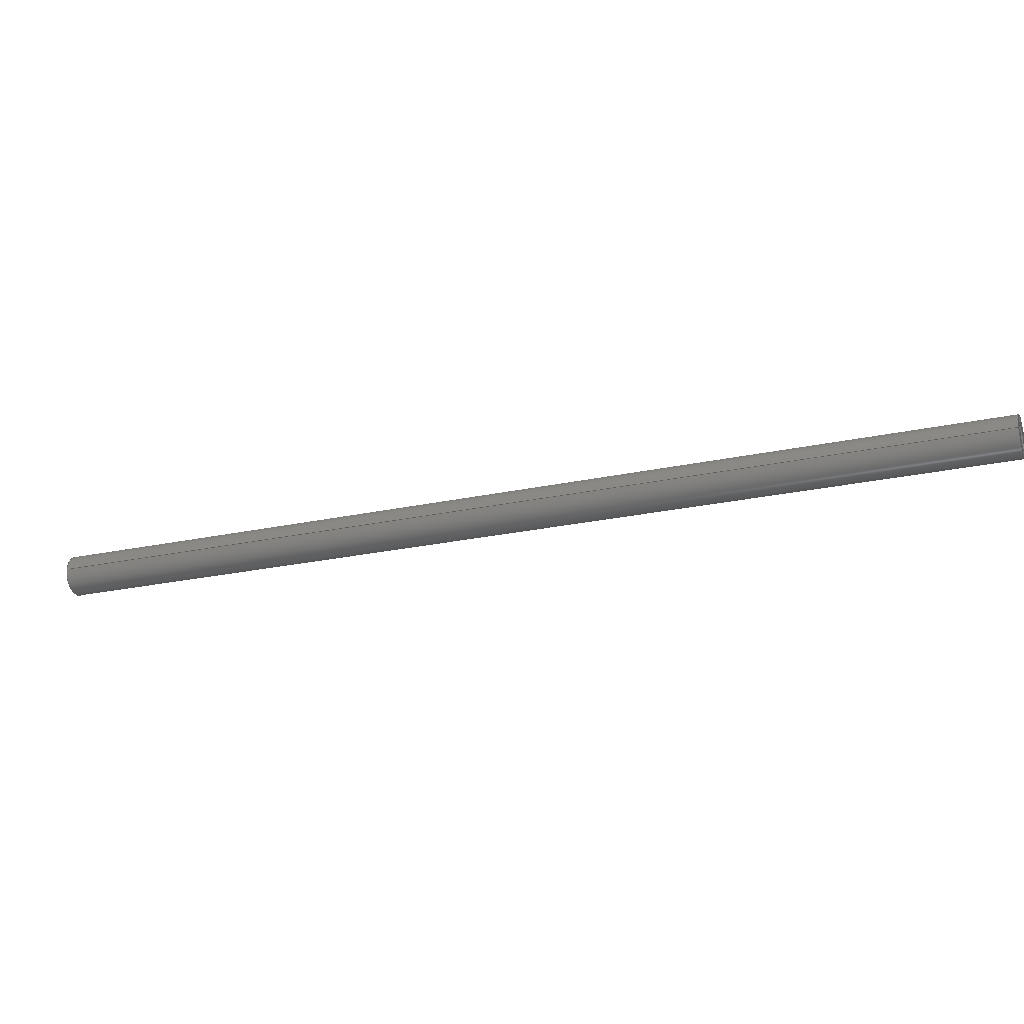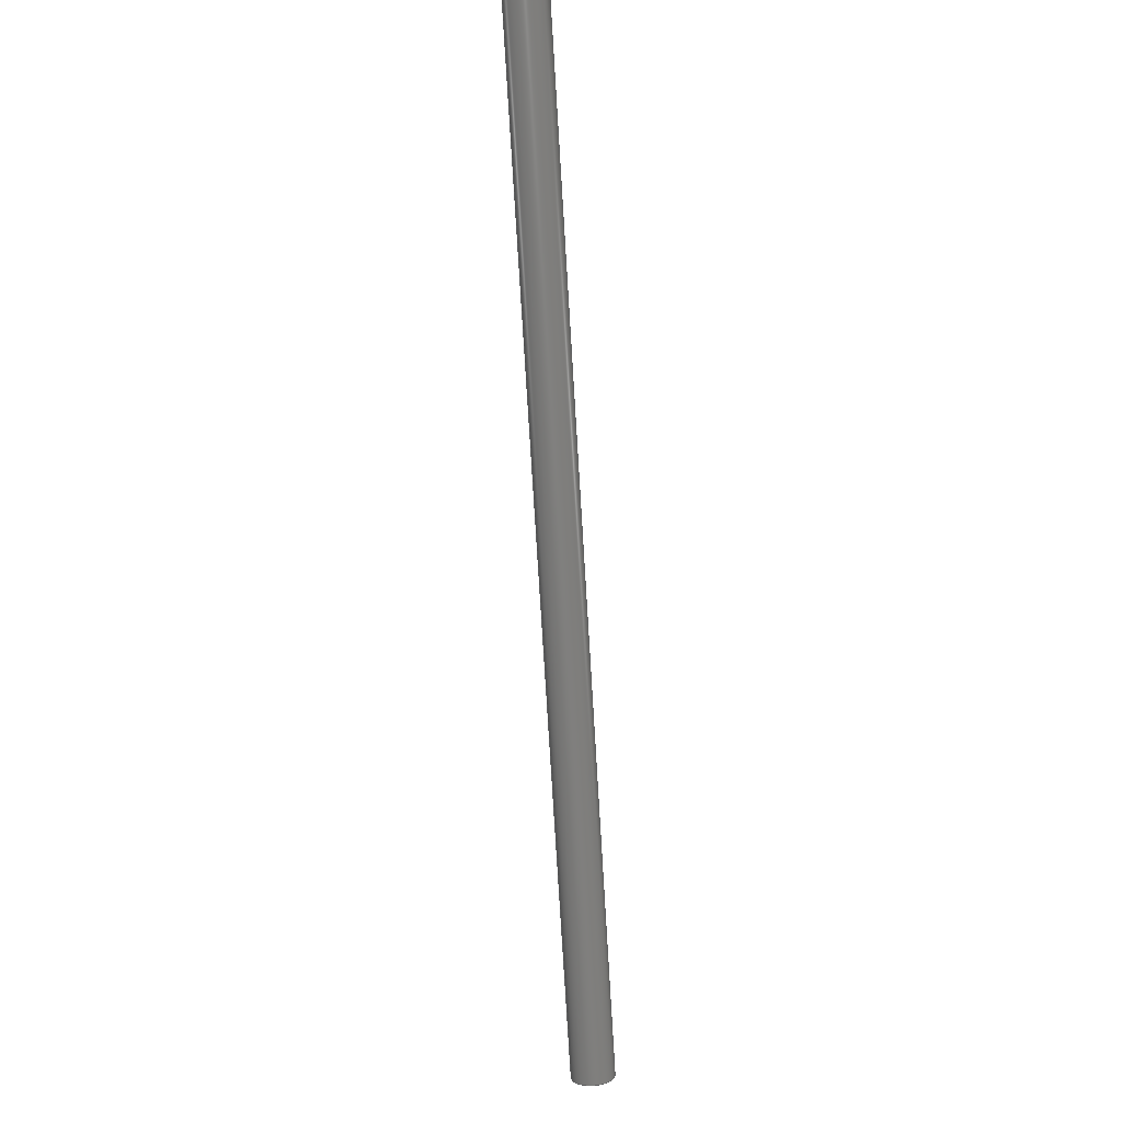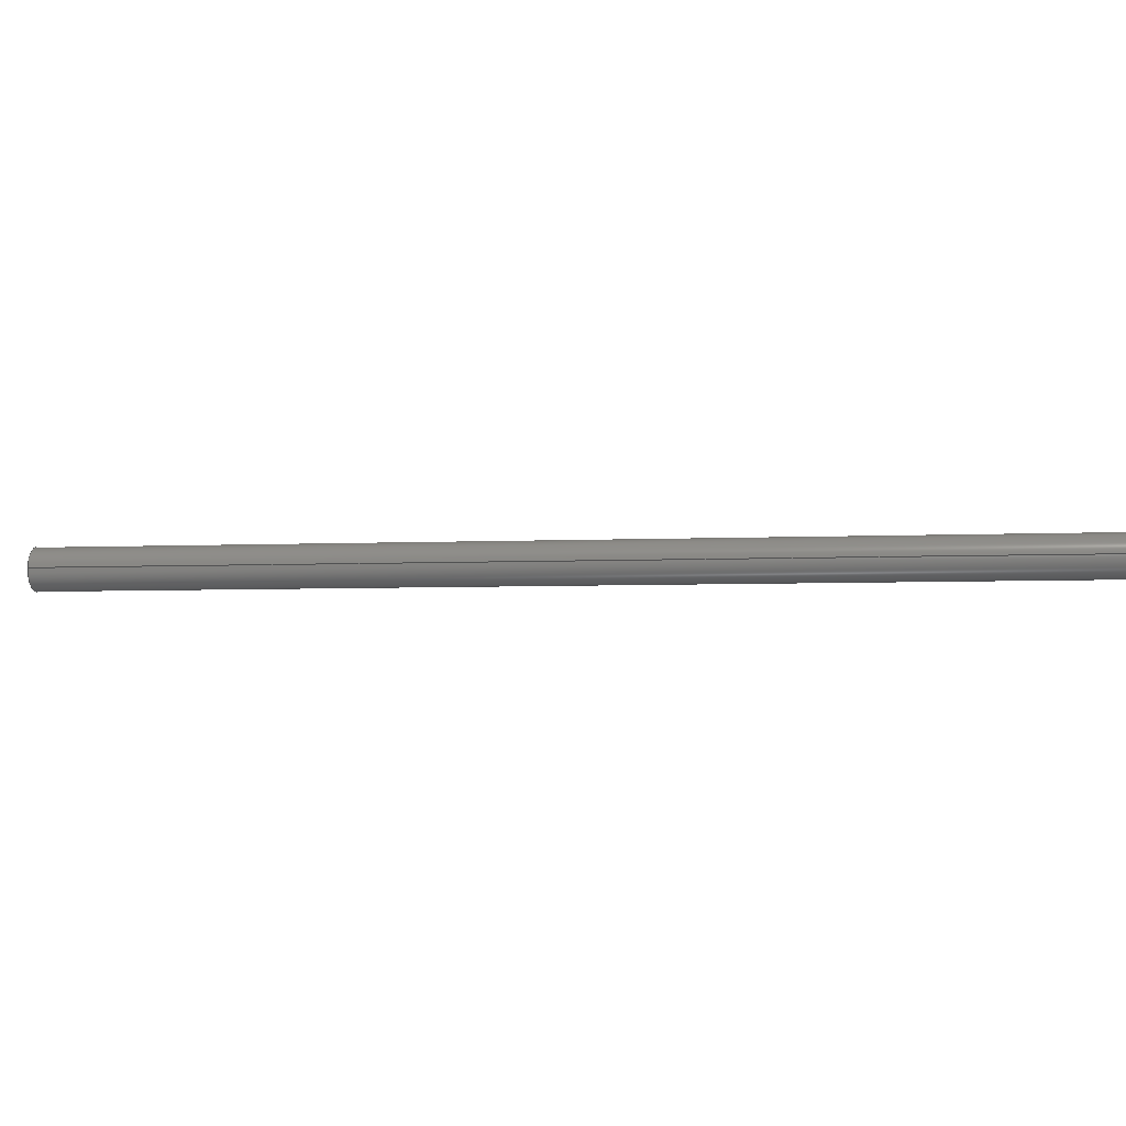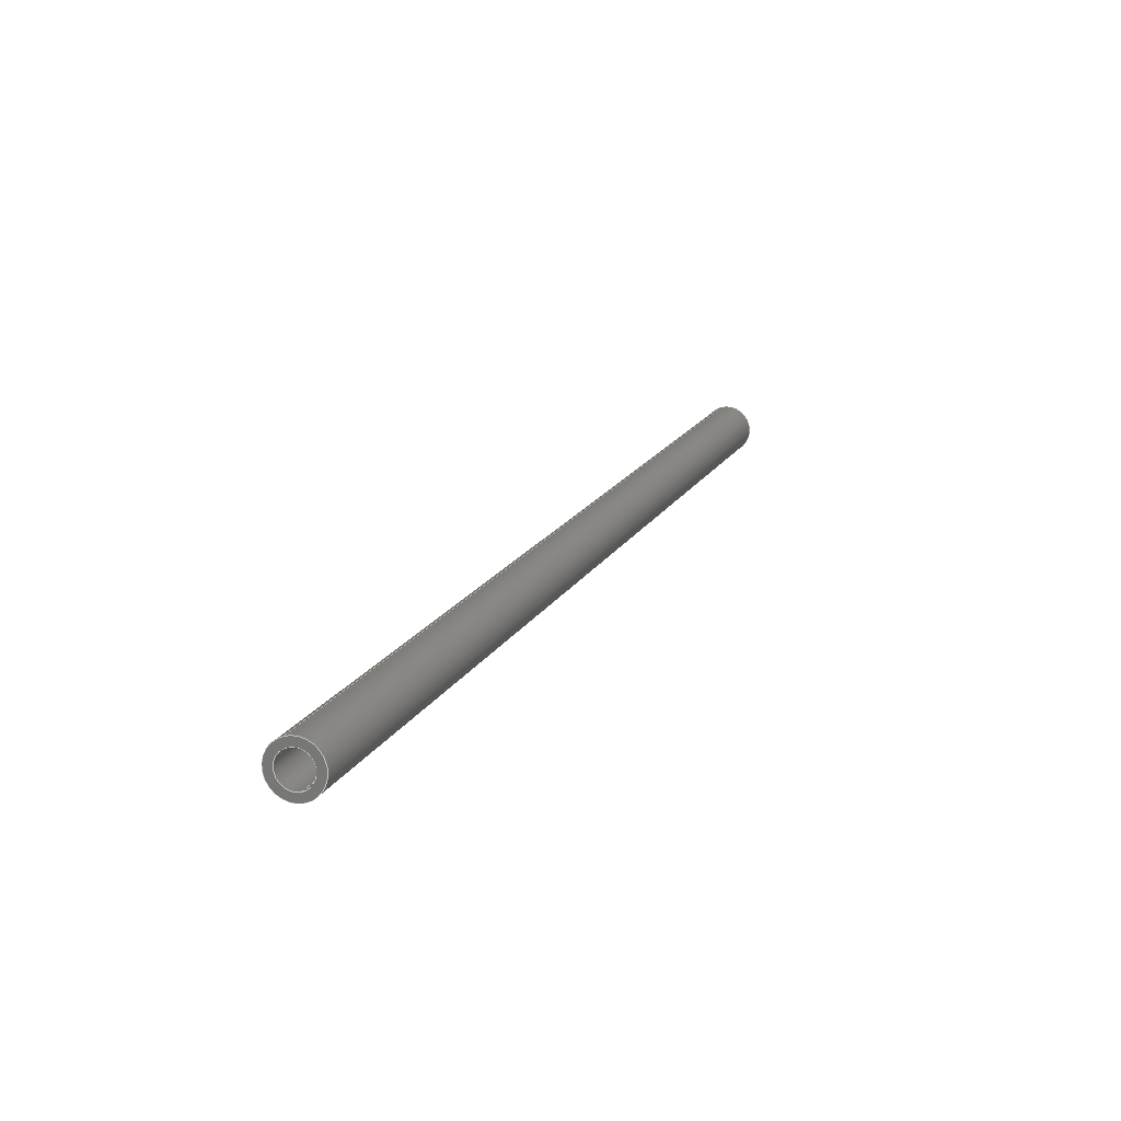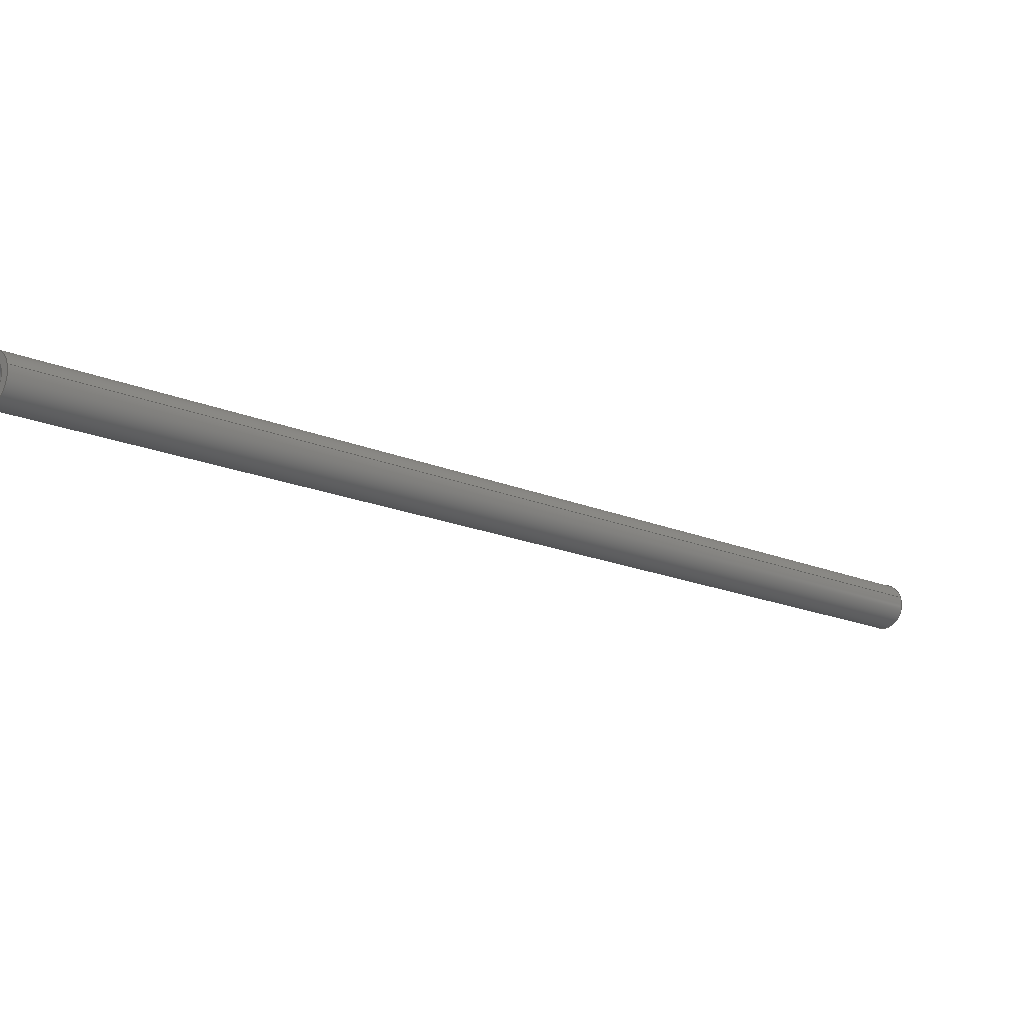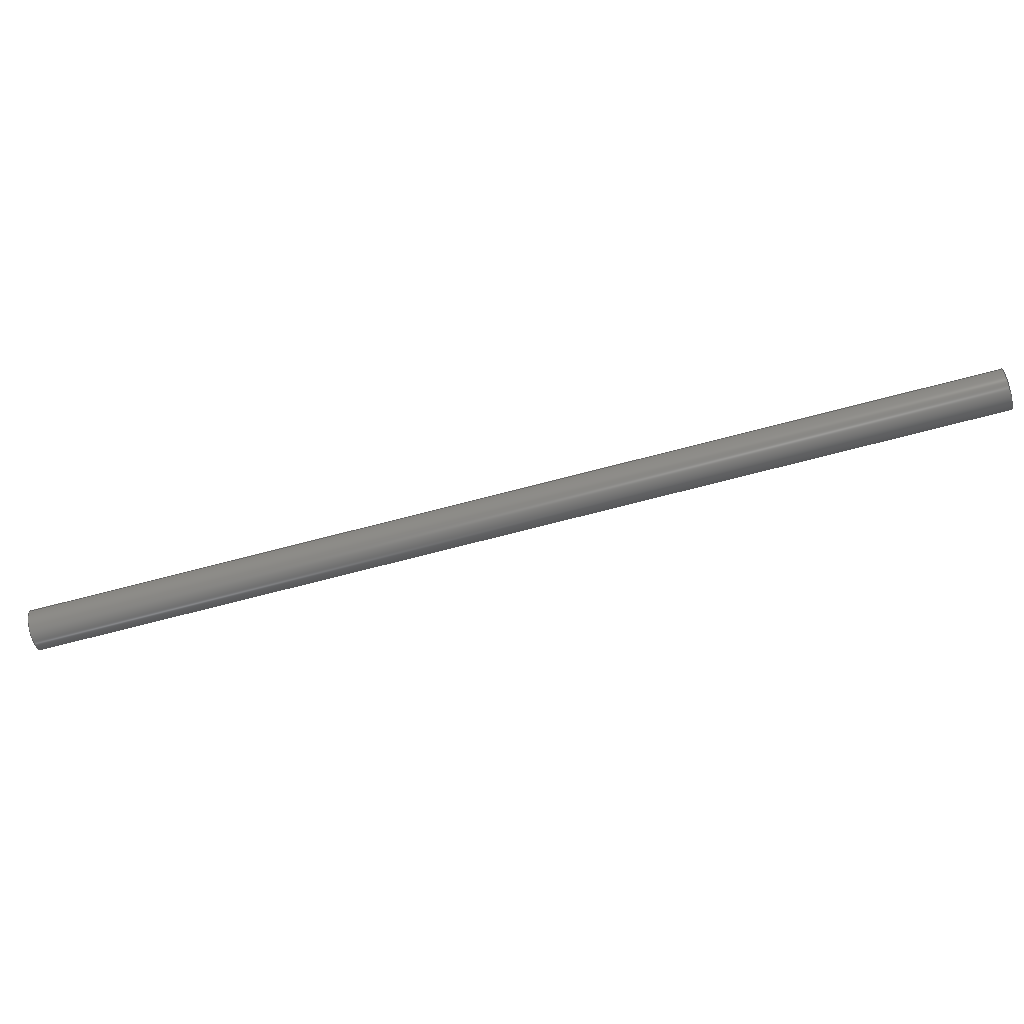
<metadata>
{"format":"step","ext":"stp","renderer":"f3d","projection":"perspective","resolution":1024,"background":"white","views":[{"elev":-23.3,"azim":157.5,"up":"+Z"},{"elev":-79.5,"azim":-129.5,"up":"+Z"},{"elev":-5.0,"azim":-34.8,"up":"+Z"},{"elev":-31.0,"azim":115.0,"up":"+Y"},{"elev":62.7,"azim":-11.5,"up":"+Y"},{"elev":-72.4,"azim":-28.4,"up":"+Z"}]}
</metadata>
<code>
ISO-10303-21;
DATA;
#1=CARTESIAN_POINT('',(120.8,-42.08,
20.44));
#2=DIRECTION('',(-0.3858,-0.6361,
0.6682));
#3=DIRECTION('',(-0.318,0.7716,0.5509
));
#4=AXIS2_PLACEMENT_3D('',#1,#2,#3);
#5=PLANE('',#4);
#6=CARTESIAN_POINT('',(121.3,-43.28,
19.58));
#7=DIRECTION('',(-0.3858,-0.6361,
0.6682));
#8=DIRECTION('',(-0.318,0.7716,0.5509
));
#9=AXIS2_PLACEMENT_3D('',#6,#7,#8);
#10=CIRCLE('',#9,1);
#11=CARTESIAN_POINT('',(121,-42.51,
20.13));
#12=VERTEX_POINT('',#11);
#13=CARTESIAN_POINT('',(121.7,-44.05,
19.03));
#14=VERTEX_POINT('',#13);
#15=EDGE_CURVE('',#12,#14,#10,.T.);
#16=ORIENTED_EDGE('',*,*,#15,.T.);
#17=EDGE_CURVE('',#14,#12,#10,.T.);
#18=ORIENTED_EDGE('',*,*,#17,.T.);
#19=EDGE_LOOP('',(#18,#16));
#20=FACE_BOUND('',#19,.T.);
#21=CARTESIAN_POINT('',(121.3,-43.28,
19.58));
#22=DIRECTION('',(-0.3858,-0.6361,
0.6682));
#23=DIRECTION('',(-0.318,0.7716,
0.5509));
#24=AXIS2_PLACEMENT_3D('',#21,#22,#23);
#25=CIRCLE('',#24,1.5);
#26=CARTESIAN_POINT('',(120.9,-42.12,
20.41));
#27=VERTEX_POINT('',#26);
#28=CARTESIAN_POINT('',(121.8,-44.44,
18.76));
#29=VERTEX_POINT('',#28);
#30=EDGE_CURVE('',#27,#29,#25,.T.);
#31=ORIENTED_EDGE('',*,*,#30,.F.);
#32=EDGE_CURVE('',#29,#27,#25,.T.);
#33=ORIENTED_EDGE('',*,*,#32,.F.);
#34=EDGE_LOOP('',(#33,#31));
#35=FACE_OUTER_BOUND('',#34,.T.);
#36=ADVANCED_FACE('',(#20,#35),#5,.F.);
#37=CARTESIAN_POINT('',(93.07,-87.88,
68.55));
#38=DIRECTION('',(-0.3858,-0.6361,
0.6682));
#39=DIRECTION('',(-0.318,0.7716,
0.5509));
#40=AXIS2_PLACEMENT_3D('',#37,#38,#39);
#41=PLANE('',#40);
#42=CARTESIAN_POINT('',(93.56,-89.08,
67.7));
#43=DIRECTION('',(-0.3858,-0.6361,
0.6682));
#44=DIRECTION('',(-0.318,0.7716,
0.5509));
#45=AXIS2_PLACEMENT_3D('',#42,#43,#44);
#46=CIRCLE('',#45,1);
#47=CARTESIAN_POINT('',(93.24,-88.31,
68.25));
#48=VERTEX_POINT('',#47);
#49=CARTESIAN_POINT('',(93.88,-89.85,
67.14));
#50=VERTEX_POINT('',#49);
#51=EDGE_CURVE('',#48,#50,#46,.T.);
#52=ORIENTED_EDGE('',*,*,#51,.F.);
#53=EDGE_CURVE('',#50,#48,#46,.T.);
#54=ORIENTED_EDGE('',*,*,#53,.F.);
#55=EDGE_LOOP('',(#54,#52));
#56=FACE_BOUND('',#55,.T.);
#57=CARTESIAN_POINT('',(93.56,-89.08,
67.7));
#58=DIRECTION('',(-0.3858,-0.6361,
0.6682));
#59=DIRECTION('',(-0.318,0.7716,
0.5509));
#60=AXIS2_PLACEMENT_3D('',#57,#58,#59);
#61=CIRCLE('',#60,1.5);
#62=CARTESIAN_POINT('',(93.09,-87.92,
68.52));
#63=VERTEX_POINT('',#62);
#64=CARTESIAN_POINT('',(94.04,-90.24,
66.87));
#65=VERTEX_POINT('',#64);
#66=EDGE_CURVE('',#63,#65,#61,.T.);
#67=ORIENTED_EDGE('',*,*,#66,.T.);
#68=EDGE_CURVE('',#65,#63,#61,.T.);
#69=ORIENTED_EDGE('',*,*,#68,.T.);
#70=EDGE_LOOP('',(#69,#67));
#71=FACE_OUTER_BOUND('',#70,.T.);
#72=ADVANCED_FACE('',(#56,#71),#41,.T.);
#73=CARTESIAN_POINT('',(121.3,-43.35,
19.65));
#74=DIRECTION('',(-0.3858,-0.6361,
0.6682));
#75=DIRECTION('',(-0.318,0.7716,
0.5509));
#76=AXIS2_PLACEMENT_3D('',#73,#74,#75);
#77=CYLINDRICAL_SURFACE('',#76,1.5);
#78=CARTESIAN_POINT('',(120.8,-42.19,
20.47));
#79=DIRECTION('',(-0.3858,-0.6361,
0.6682));
#80=VECTOR('',#79,1);
#81=LINE('',#78,#80);
#82=EDGE_CURVE('',#27,#63,#81,.T.);
#83=ORIENTED_EDGE('',*,*,#82,.T.);
#84=ORIENTED_EDGE('',*,*,#32,.T.);
#85=CARTESIAN_POINT('',(121.8,-44.5,
18.82));
#86=DIRECTION('',(-0.3858,-0.6361,
0.6682));
#87=VECTOR('',#86,1);
#88=LINE('',#85,#87);
#89=EDGE_CURVE('',#29,#65,#88,.T.);
#90=ORIENTED_EDGE('',*,*,#89,.F.);
#91=ORIENTED_EDGE('',*,*,#68,.F.);
#92=EDGE_LOOP('',(#91,#90,#84,#83));
#93=FACE_OUTER_BOUND('',#92,.T.);
#94=ADVANCED_FACE('',(#93),#77,.T.);
#95=CARTESIAN_POINT('',(121.3,-43.35,
19.65));
#96=DIRECTION('',(-0.3858,-0.6361,
0.6682));
#97=DIRECTION('',(-0.318,0.7716,
0.5509));
#98=AXIS2_PLACEMENT_3D('',#95,#96,#97);
#99=CYLINDRICAL_SURFACE('',#98,1.5);
#100=ORIENTED_EDGE('',*,*,#30,.T.);
#101=ORIENTED_EDGE('',*,*,#82,.F.);
#102=ORIENTED_EDGE('',*,*,#66,.F.);
#103=ORIENTED_EDGE('',*,*,#89,.T.);
#104=EDGE_LOOP('',(#103,#102,#101,#100));
#105=FACE_OUTER_BOUND('',#104,.T.);
#106=ADVANCED_FACE('',(#105),#99,.T.);
#107=CARTESIAN_POINT('',(121.3,-43.35,
19.65));
#108=DIRECTION('',(-0.3858,-0.6361,
0.6682));
#109=DIRECTION('',(-0.318,0.7716,
0.5509));
#110=AXIS2_PLACEMENT_3D('',#107,#108,#109);
#111=CYLINDRICAL_SURFACE('',#110,1);
#112=CARTESIAN_POINT('',(121.6,-44.12,
19.1));
#113=DIRECTION('',(-0.3858,-0.6361,
0.6682));
#114=VECTOR('',#113,1);
#115=LINE('',#112,#114);
#116=EDGE_CURVE('',#14,#50,#115,.T.);
#117=ORIENTED_EDGE('',*,*,#116,.T.);
#118=ORIENTED_EDGE('',*,*,#17,.F.);
#119=CARTESIAN_POINT('',(121,-42.57,
20.2));
#120=DIRECTION('',(-0.3858,-0.6361,
0.6682));
#121=VECTOR('',#120,1);
#122=LINE('',#119,#121);
#123=EDGE_CURVE('',#12,#48,#122,.T.);
#124=ORIENTED_EDGE('',*,*,#123,.F.);
#125=ORIENTED_EDGE('',*,*,#53,.T.);
#126=EDGE_LOOP('',(#125,#124,#118,#117));
#127=FACE_OUTER_BOUND('',#126,.T.);
#128=ADVANCED_FACE('',(#127),#111,.F.);
#129=CARTESIAN_POINT('',(121.3,-43.35,
19.65));
#130=DIRECTION('',(-0.3858,-0.6361,
0.6682));
#131=DIRECTION('',(-0.318,0.7716,
0.5509));
#132=AXIS2_PLACEMENT_3D('',#129,#130,#131);
#133=CYLINDRICAL_SURFACE('',#132,1);
#134=ORIENTED_EDGE('',*,*,#15,.F.);
#135=ORIENTED_EDGE('',*,*,#116,.F.);
#136=ORIENTED_EDGE('',*,*,#51,.T.);
#137=ORIENTED_EDGE('',*,*,#123,.T.);
#138=EDGE_LOOP('',(#137,#136,#135,#134));
#139=FACE_OUTER_BOUND('',#138,.T.);
#140=ADVANCED_FACE('',(#139),#133,.F.);
#141=CLOSED_SHELL('',(#94,#106,#128,#140,#72,#36));
#142=MANIFOLD_SOLID_BREP('',#141);
#143=CARTESIAN_POINT('',(0,0,0));
#144=DIRECTION('',(0,0,1));
#145=DIRECTION('',(1,0,0));
#146=AXIS2_PLACEMENT_3D('',#143,#144,#145);
#147=APPLICATION_CONTEXT(' ');
#148=APPLICATION_PROTOCOL_DEFINITION(' ','automotive_design',1998,#147
);
#149=PRODUCT_CONTEXT('',#147,'mechanical');
#150=PRODUCT_DEFINITION_CONTEXT('part definition',#147,'design');
#151=PRODUCT('D005_Distanzrohr','D005_Distanzrohr','',(#149));
#152=PRODUCT_RELATED_PRODUCT_CATEGORY('part',' ',(#151));
#153=PRODUCT_DEFINITION_FORMATION_WITH_SPECIFIED_SOURCE('','',#151,
.BOUGHT.);
#154=PRODUCT_DEFINITION('',' ',#153,#150);
#155=PRODUCT_DEFINITION_SHAPE('','',#154);
#156=DIMENSIONAL_EXPONENTS(1,0,0,0,0,0,0);
#157=DIMENSIONAL_EXPONENTS(0,0,0,0,0,0,0);
#158=DIMENSIONAL_EXPONENTS(0,0,0,0,0,0,0);
#159=(LENGTH_UNIT() NAMED_UNIT(*) SI_UNIT(.MILLI.,.METRE.));
#160=(NAMED_UNIT(*) PLANE_ANGLE_UNIT() SI_UNIT($,.RADIAN.));
#161=(NAMED_UNIT(*) SI_UNIT($,.STERADIAN.) SOLID_ANGLE_UNIT());
#162=(GEOMETRIC_REPRESENTATION_CONTEXT(3) 
GLOBAL_UNCERTAINTY_ASSIGNED_CONTEXT((#163)) 
GLOBAL_UNIT_ASSIGNED_CONTEXT((#159,#160,#161)) REPRESENTATION_CONTEXT
('',''));
#163=UNCERTAINTY_MEASURE_WITH_UNIT(LENGTH_MEASURE(1e-06),#159,
'distance_accuracy_value','maximum gap value');
#164=ADVANCED_BREP_SHAPE_REPRESENTATION('',(#146,#142),#162);
#165=SHAPE_DEFINITION_REPRESENTATION(#155,#164);
#166=COLOUR_RGB('',0,0,0);
#167=FILL_AREA_STYLE_COLOUR('',#166);
#168=FILL_AREA_STYLE('',(#167));
#169=SURFACE_STYLE_FILL_AREA(#168);
#170=SURFACE_SIDE_STYLE('',(#169));
#171=SURFACE_STYLE_USAGE(.BOTH.,#170);
#172=PRESENTATION_STYLE_ASSIGNMENT((#171));
#173=STYLED_ITEM('',(#172),#142);
#174=DRAUGHTING_MODEL('',(#173),#162);
#175=CARTESIAN_POINT('',(27.08,-0.7148,
200.1));
#176=DIRECTION('',(0.8644,-0.05287,-0.5));
#177=DIRECTION('',(-0.4991,0.03052,
-0.866));
#178=AXIS2_PLACEMENT_3D('',#175,#176,#177);
#179=ITEM_DEFINED_TRANSFORMATION('D005_Distanzrohr','',#146,#178);
#180=APPLICATION_CONTEXT(' ');
#181=APPLICATION_PROTOCOL_DEFINITION(' ','automotive_design',1998,#180
);
#182=PRODUCT_CONTEXT('',#180,'mechanical');
#183=PRODUCT_DEFINITION_CONTEXT('part definition',#180,'design');
#184=PRODUCT('D005_Distanzrohr','D005_Distanzrohr','',(#182));
#185=PRODUCT_RELATED_PRODUCT_CATEGORY('part',' ',(#184));
#186=PRODUCT_DEFINITION_FORMATION_WITH_SPECIFIED_SOURCE('','',#184,
.BOUGHT.);
#187=PRODUCT_DEFINITION('',' ',#186,#183);
#188=PRODUCT_DEFINITION_SHAPE('','',#187);
#189=DIMENSIONAL_EXPONENTS(1,0,0,0,0,0,0);
#190=DIMENSIONAL_EXPONENTS(0,0,0,0,0,0,0);
#191=DIMENSIONAL_EXPONENTS(0,0,0,0,0,0,0);
#192=(LENGTH_UNIT() NAMED_UNIT(*) SI_UNIT(.MILLI.,.METRE.));
#193=(NAMED_UNIT(*) PLANE_ANGLE_UNIT() SI_UNIT($,.RADIAN.));
#194=(NAMED_UNIT(*) SI_UNIT($,.STERADIAN.) SOLID_ANGLE_UNIT());
#195=(GEOMETRIC_REPRESENTATION_CONTEXT(3) 
GLOBAL_UNCERTAINTY_ASSIGNED_CONTEXT((#196)) 
GLOBAL_UNIT_ASSIGNED_CONTEXT((#192,#193,#194)) REPRESENTATION_CONTEXT
('',''));
#196=UNCERTAINTY_MEASURE_WITH_UNIT(LENGTH_MEASURE(1e-06),#192,
'distance_accuracy_value','maximum gap value');
#197=SHAPE_REPRESENTATION('',(#146,#178),#195);
#198=SHAPE_DEFINITION_REPRESENTATION(#188,#197);
#199=(REPRESENTATION_RELATIONSHIP('','',#164,#197) 
REPRESENTATION_RELATIONSHIP_WITH_TRANSFORMATION(#179) 
SHAPE_REPRESENTATION_RELATIONSHIP());
#200=NEXT_ASSEMBLY_USAGE_OCCURRENCE('1','','D005_Distanzrohr',#187,
#154,'');
#201=PRODUCT_DEFINITION_SHAPE('','',#200);
#202=CONTEXT_DEPENDENT_SHAPE_REPRESENTATION(#199,#201);
ENDSEC;
END-ISO-10303-21;


</code>
